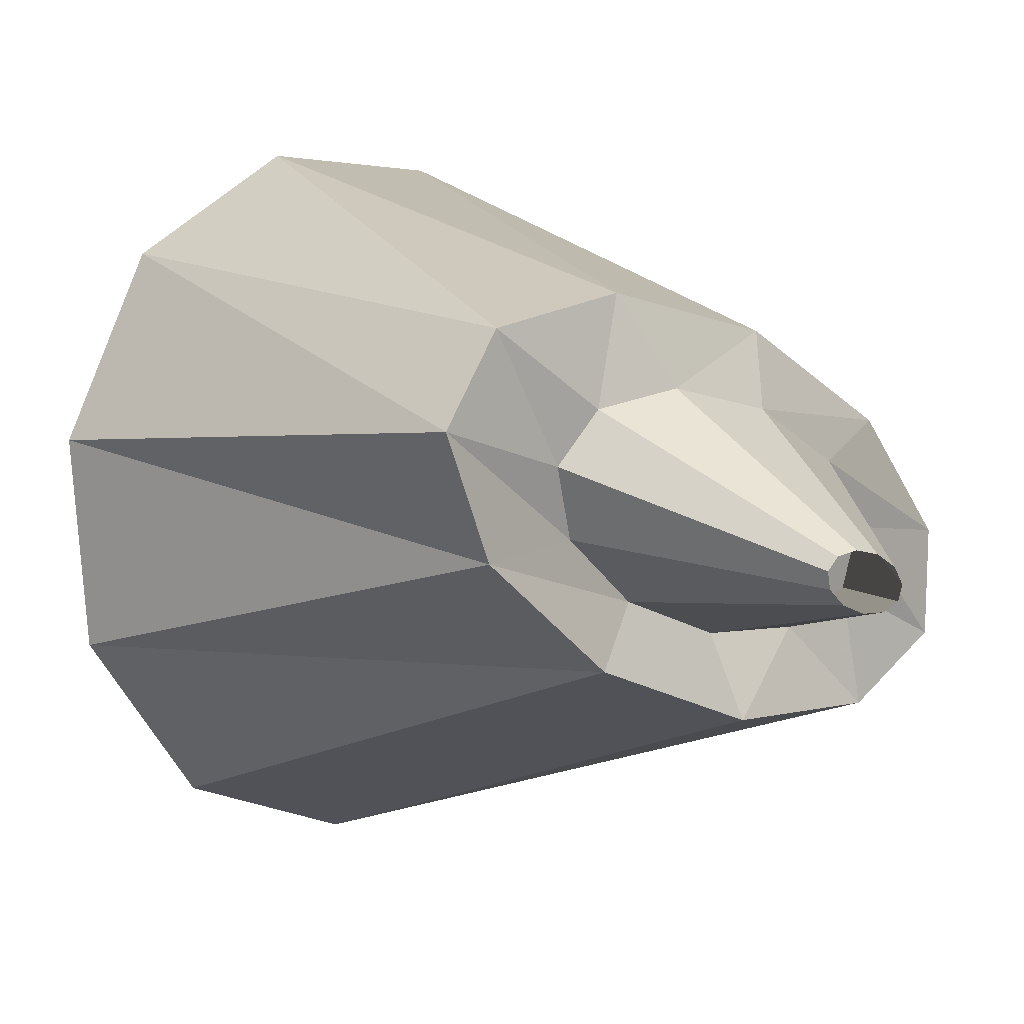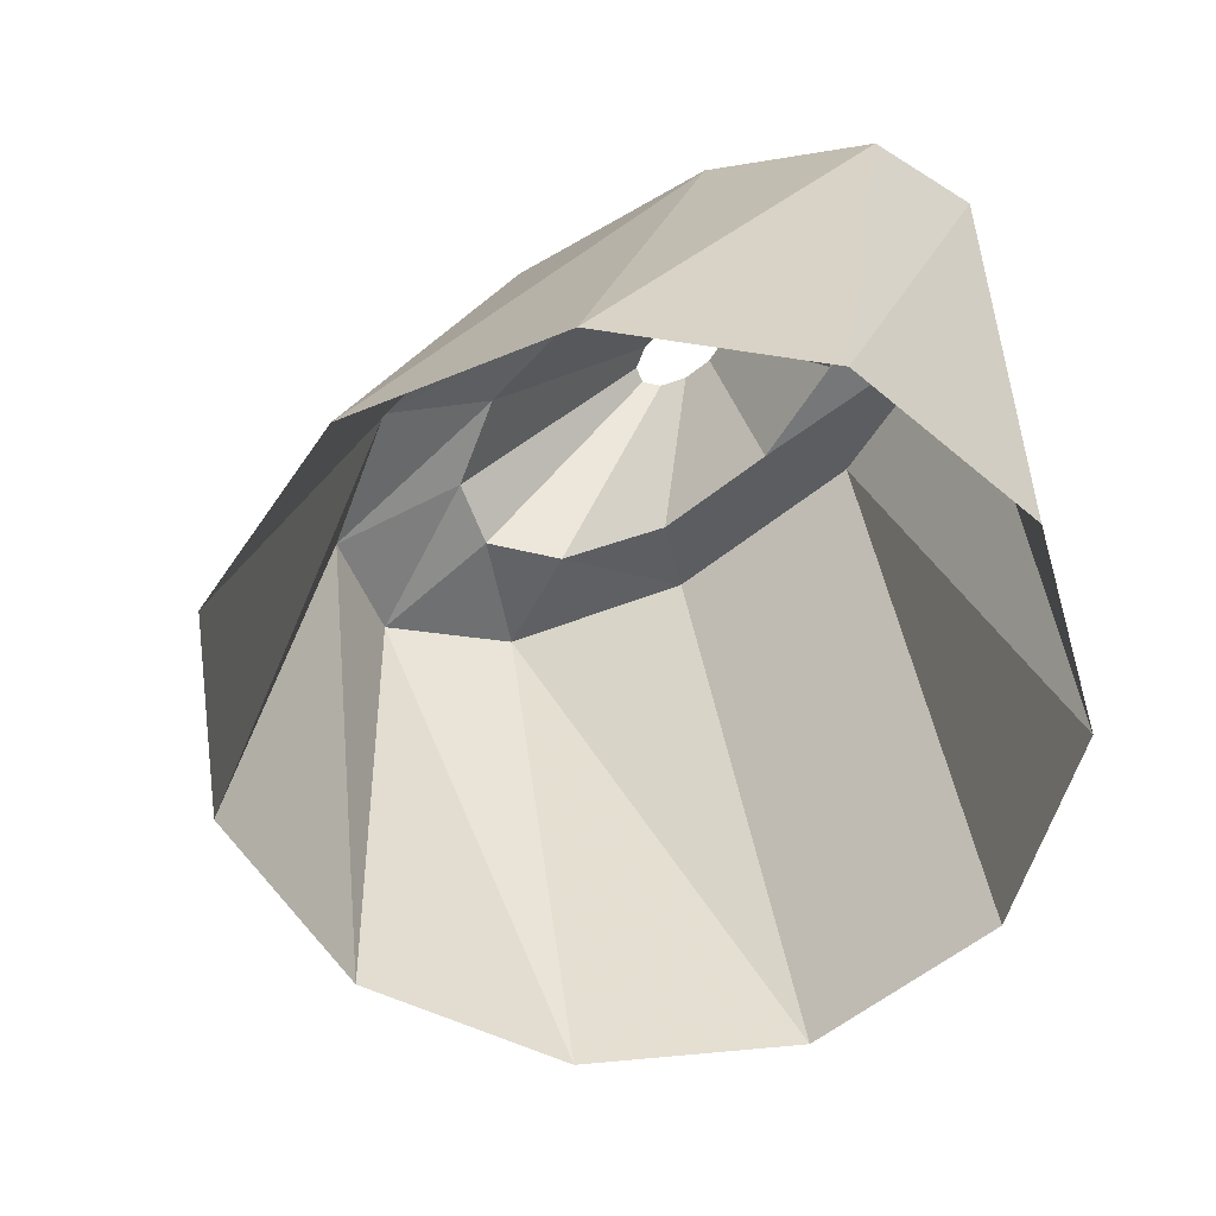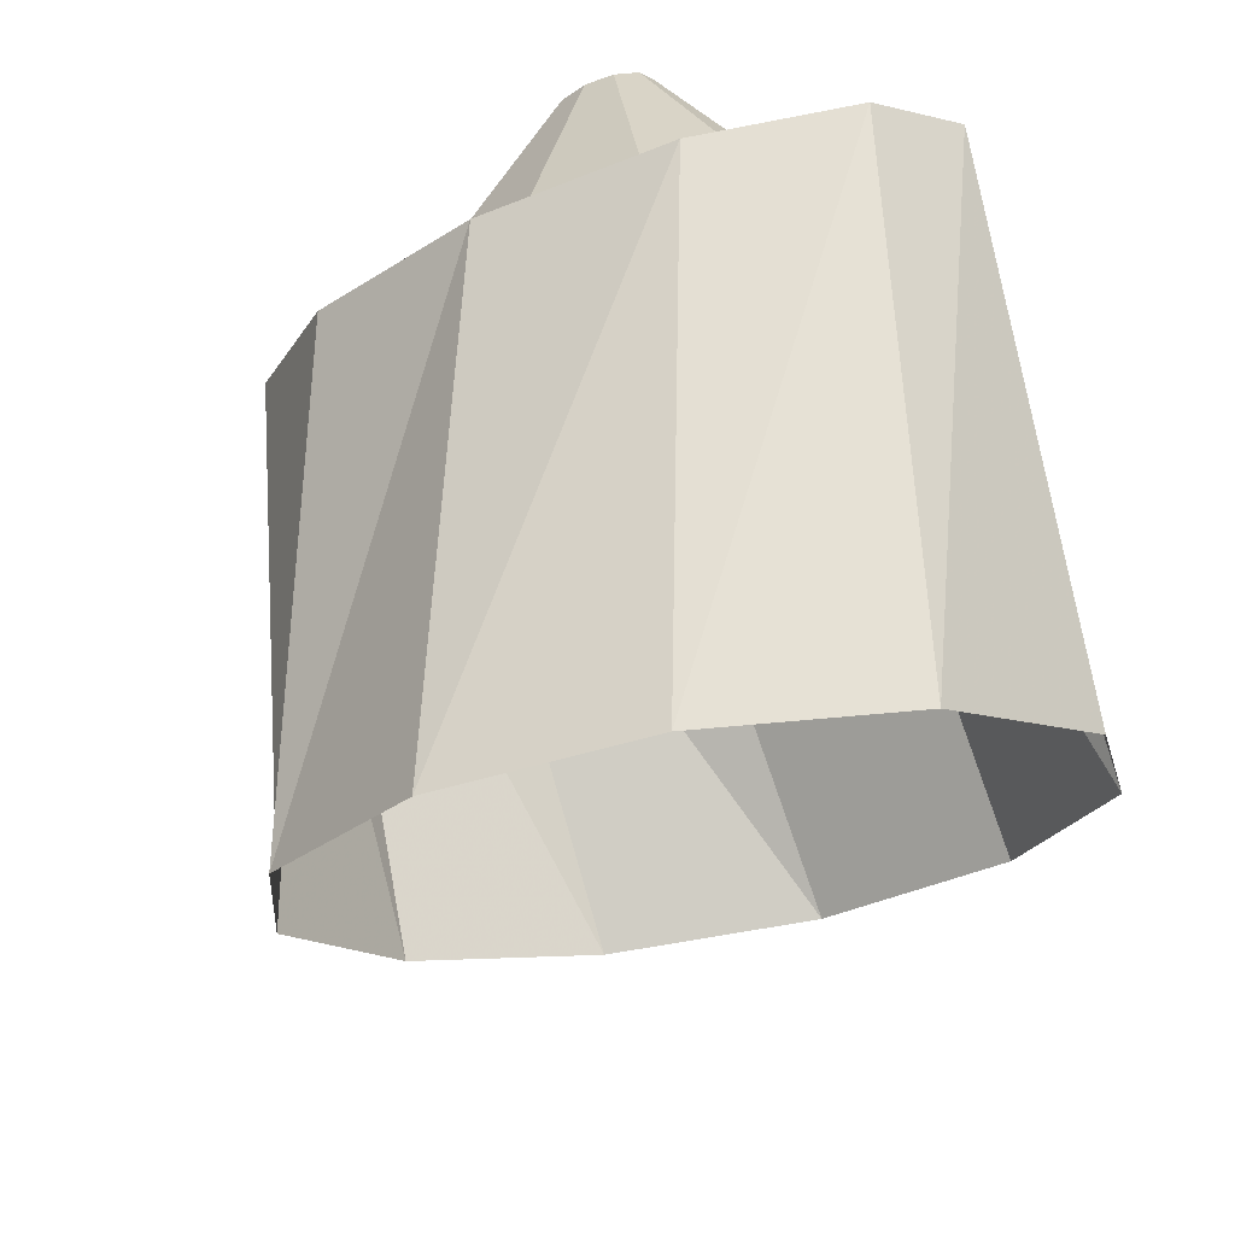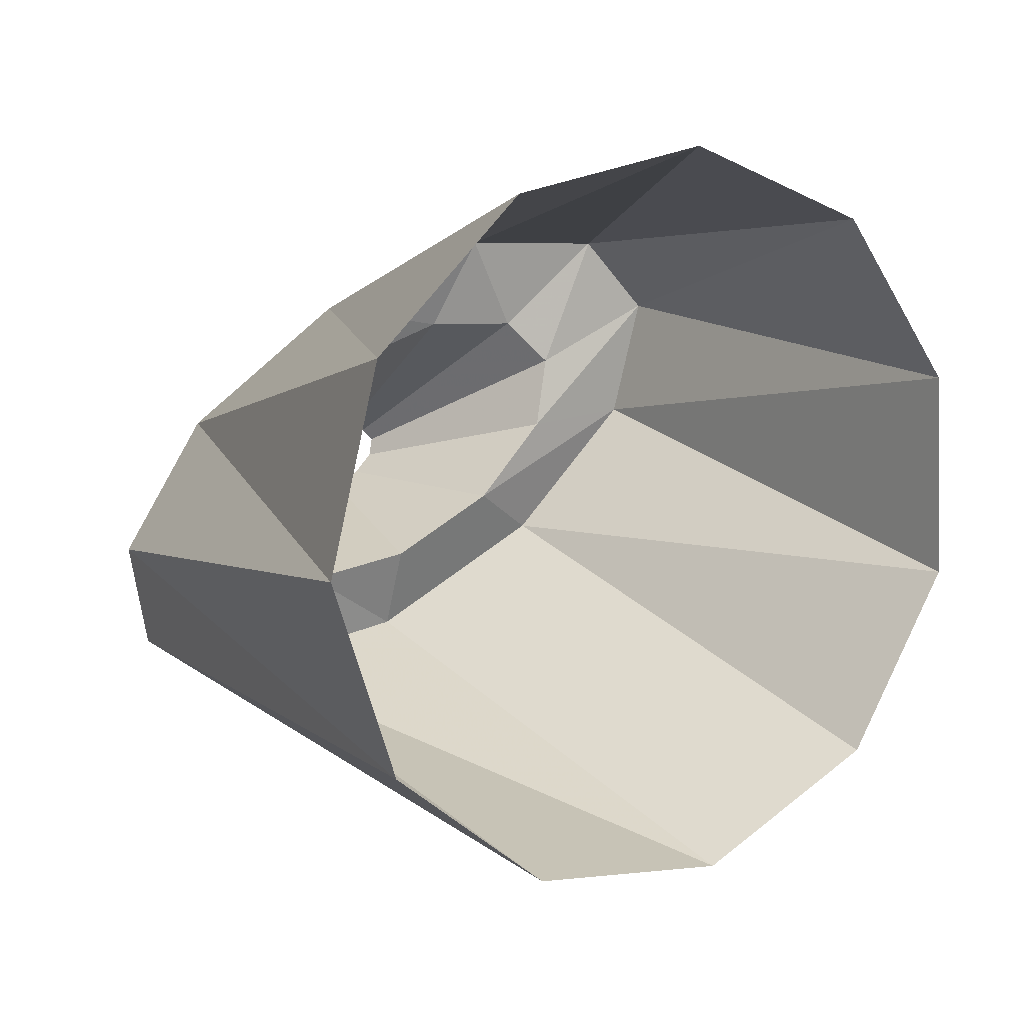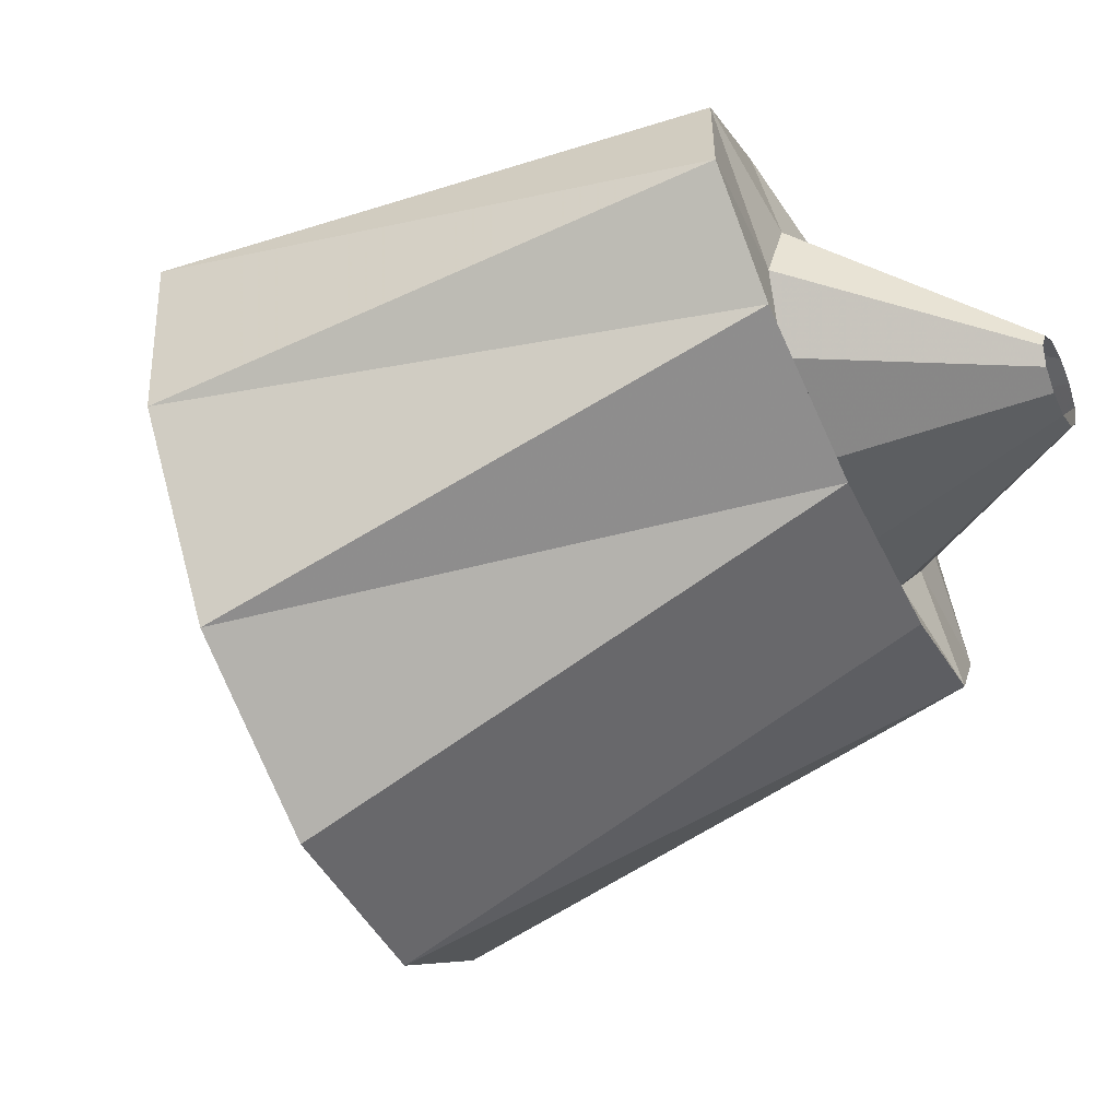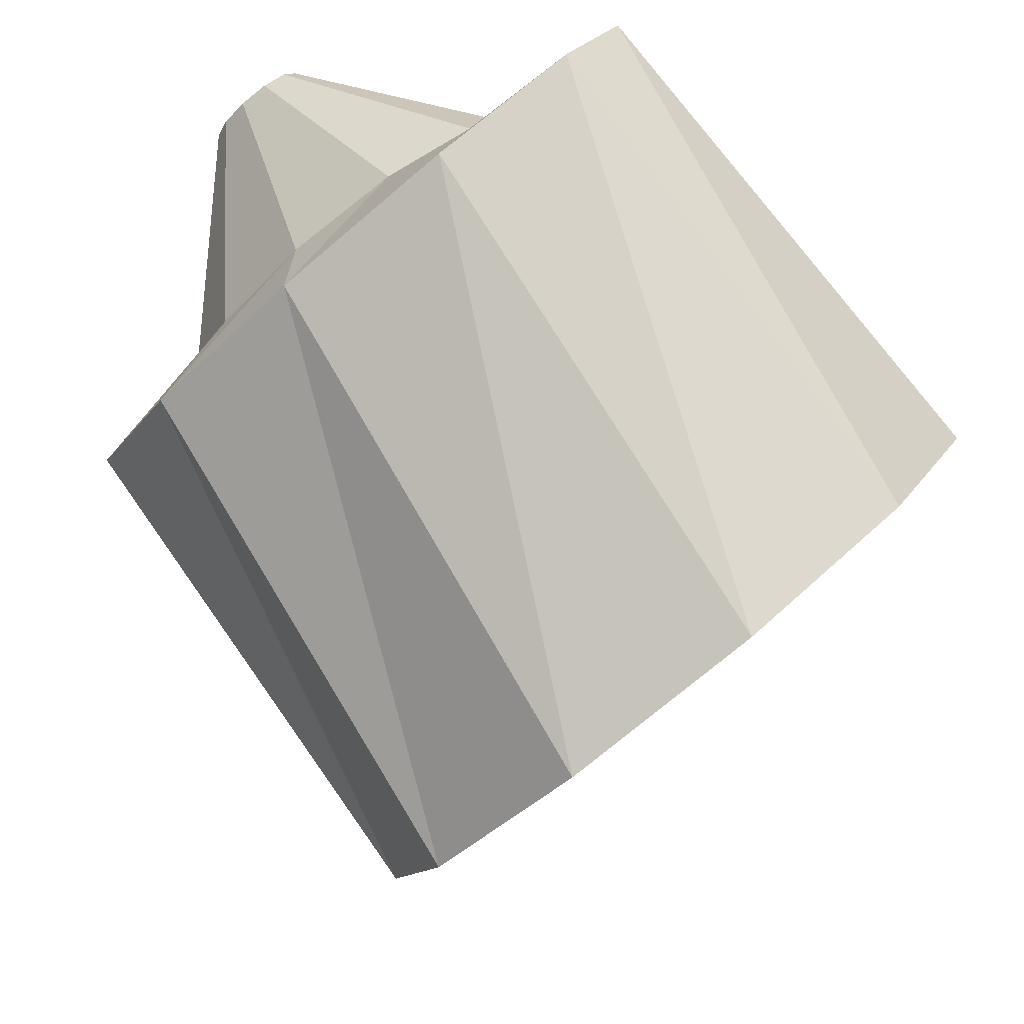
<metadata>
{"format":"obj","ext":"obj","renderer":"f3d","projection":"perspective","resolution":1024,"background":"white","views":[{"elev":33.3,"azim":-86.6,"up":"+Y"},{"elev":13.0,"azim":143.7,"up":"+Y"},{"elev":51.6,"azim":133.2,"up":"+Y"},{"elev":-12.6,"azim":108.1,"up":"+Y"},{"elev":0.5,"azim":-114.3,"up":"+Y"},{"elev":64.5,"azim":100.7,"up":"+Y"}]}
</metadata>
<code>
g tube1
v 147 174.7 146.4
v 145.2 175.8 144.5
v 142.9 175.3 143
v 140.9 173.6 142.2
v 139.7 171 142.5
v 139.8 168.5 143.7
v 141.1 166.8 145.5
v 143.3 166.5 147.3
v 145.6 167.6 148.5
v 147.2 169.8 148.8
v 147.8 172.5 148
v 147 174.7 146.4
v 141.2 175.4 151.3
v 139.7 176.7 149.5
v 138.1 177 148.1
v 137 176.3 147.6
v 136.7 174.7 148.1
v 137.3 172.7 149.5
v 138.6 171 151.3
v 140.2 170.1 153
v 141.7 170.3 154
v 142.4 171.6 154
v 142.2 173.4 153
v 141.2 175.4 151.3
v 141.2 175.4 151.3
v 139.7 176.7 149.5
v 138.1 177 148.1
v 137 176.3 147.6
v 136.7 174.7 148.1
v 137.3 172.7 149.5
v 138.6 171 151.3
v 140.2 170.1 153
v 141.7 170.3 154
v 142.4 171.6 154
v 142.2 173.4 153
v 141.2 175.4 151.3
v 140.3 174.7 151.4
v 139.4 175.5 150.3
v 138.6 175.7 149.4
v 138 175.2 148.9
v 138 174.2 149.1
v 138.4 172.9 149.8
v 139.2 171.9 150.9
v 140.1 171.4 152
v 140.9 171.6 152.7
v 141.2 172.4 152.9
v 140.9 173.6 152.4
v 140.3 174.7 151.4
v 137.8 174.2 152.8
v 137.6 174.4 152.5
v 137.4 174.5 152.3
v 137.2 174.3 152.2
v 137.2 174.1 152.2
v 137.3 173.8 152.4
v 137.5 173.5 152.7
v 137.8 173.4 152.9
v 137.9 173.4 153.1
v 138 173.6 153.2
v 138 173.9 153
v 137.8 174.2 152.8
f 1 2 14
f 14 13 1
f 2 3 15
f 15 14 2
f 3 4 16
f 16 15 3
f 4 5 17
f 17 16 4
f 5 6 18
f 18 17 5
f 6 7 19
f 19 18 6
f 7 8 20
f 20 19 7
f 8 9 21
f 21 20 8
f 9 10 22
f 22 21 9
f 10 11 23
f 23 22 10
f 11 12 24
f 24 23 11
f 13 14 26
f 26 25 13
f 14 15 27
f 27 26 14
f 15 16 28
f 28 27 15
f 16 17 29
f 29 28 16
f 17 18 30
f 30 29 17
f 18 19 31
f 31 30 18
f 19 20 32
f 32 31 19
f 20 21 33
f 33 32 20
f 21 22 34
f 34 33 21
f 22 23 35
f 35 34 22
f 23 24 36
f 36 35 23
f 25 26 38
f 38 37 25
f 26 27 39
f 39 38 26
f 27 28 40
f 40 39 27
f 28 29 41
f 41 40 28
f 29 30 42
f 42 41 29
f 30 31 43
f 43 42 30
f 31 32 44
f 44 43 31
f 32 33 45
f 45 44 32
f 33 34 46
f 46 45 33
f 34 35 47
f 47 46 34
f 35 36 48
f 48 47 35
f 37 38 50
f 50 49 37
f 38 39 51
f 51 50 38
f 39 40 52
f 52 51 39
f 40 41 53
f 53 52 40
f 41 42 54
f 54 53 41
f 42 43 55
f 55 54 42
f 43 44 56
f 56 55 43
f 44 45 57
f 57 56 44
f 45 46 58
f 58 57 45
f 46 47 59
f 59 58 46
f 47 48 60
f 60 59 47
g

</code>
